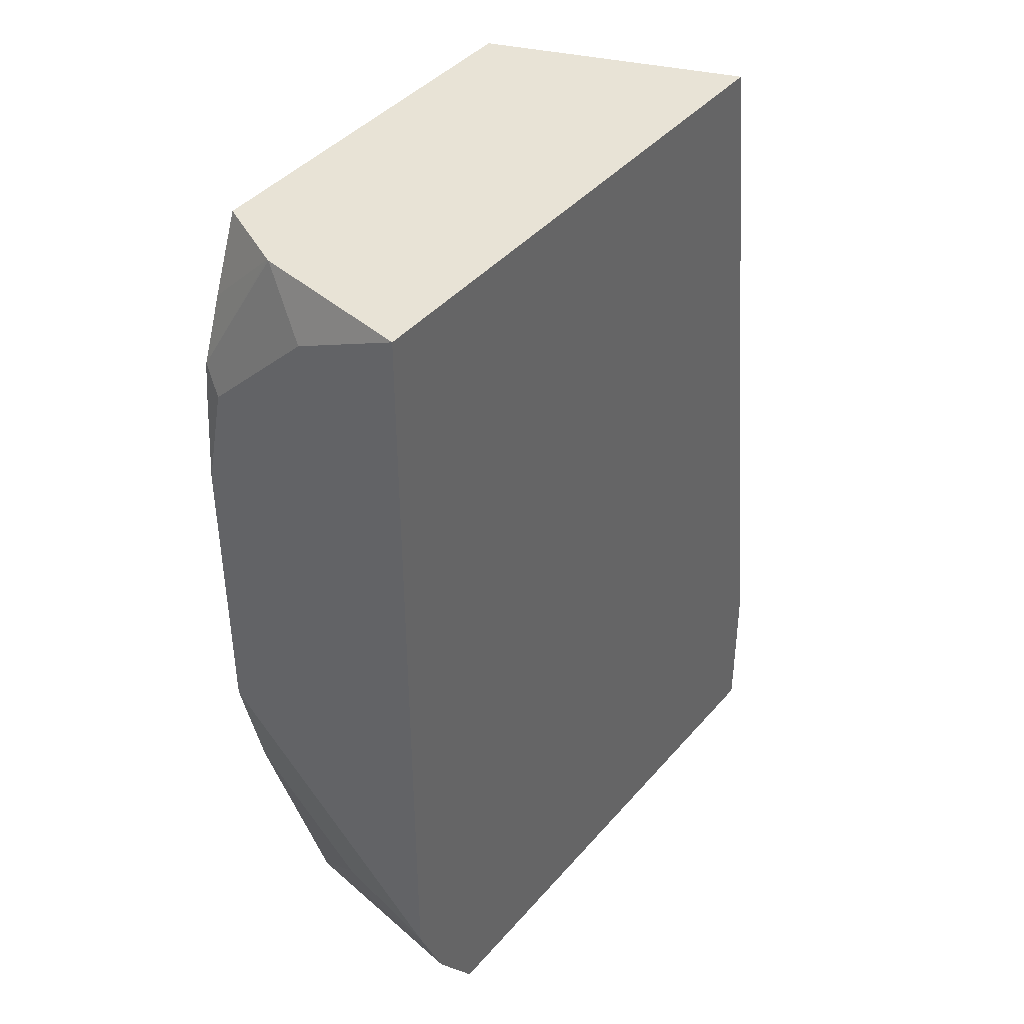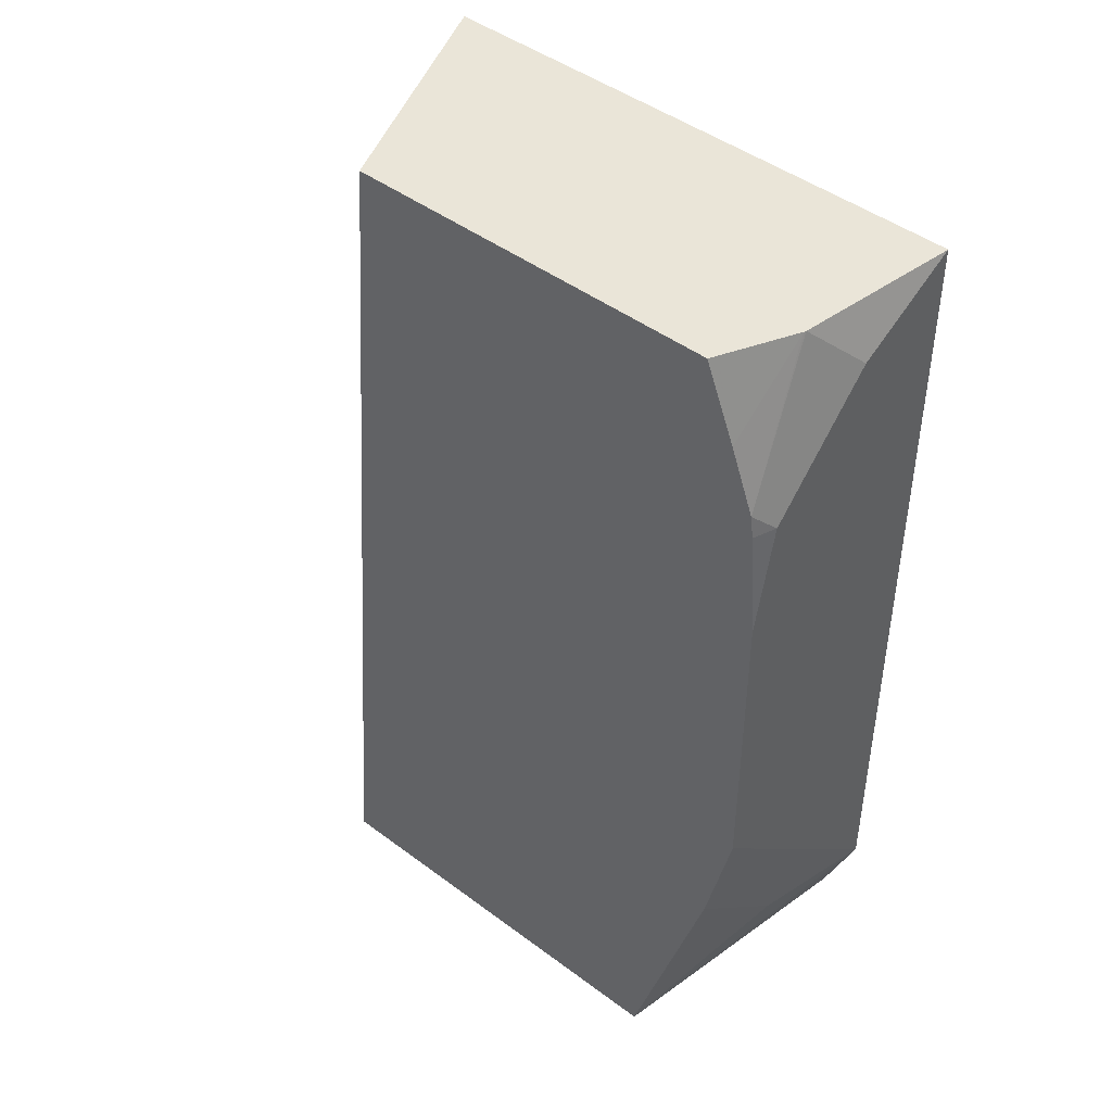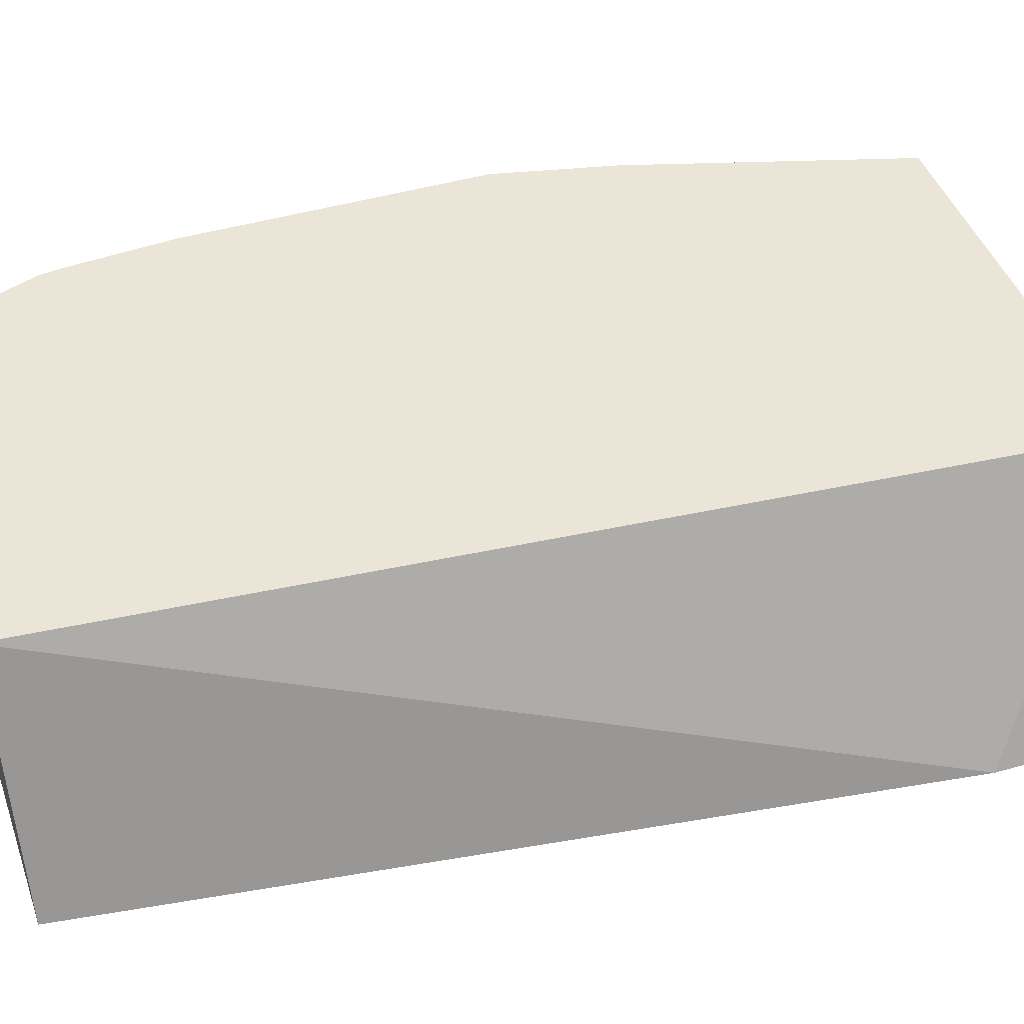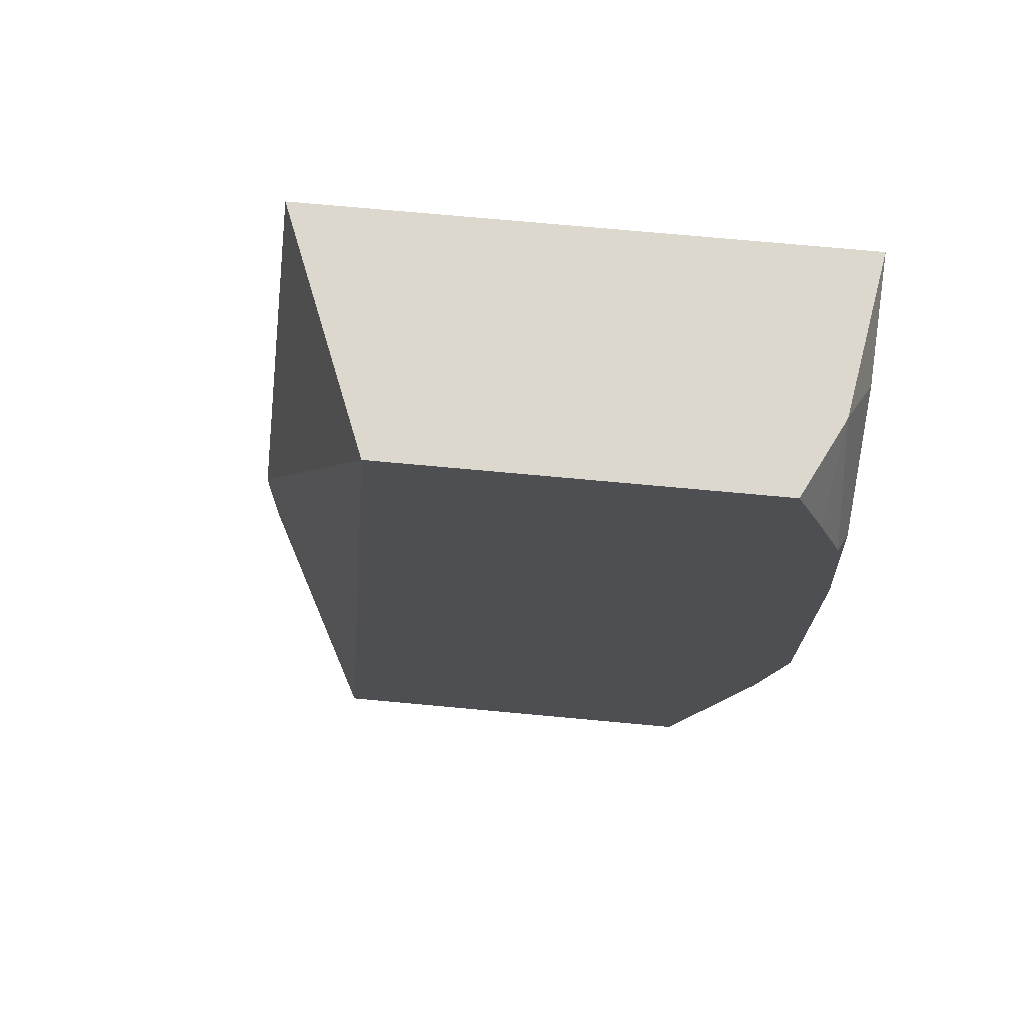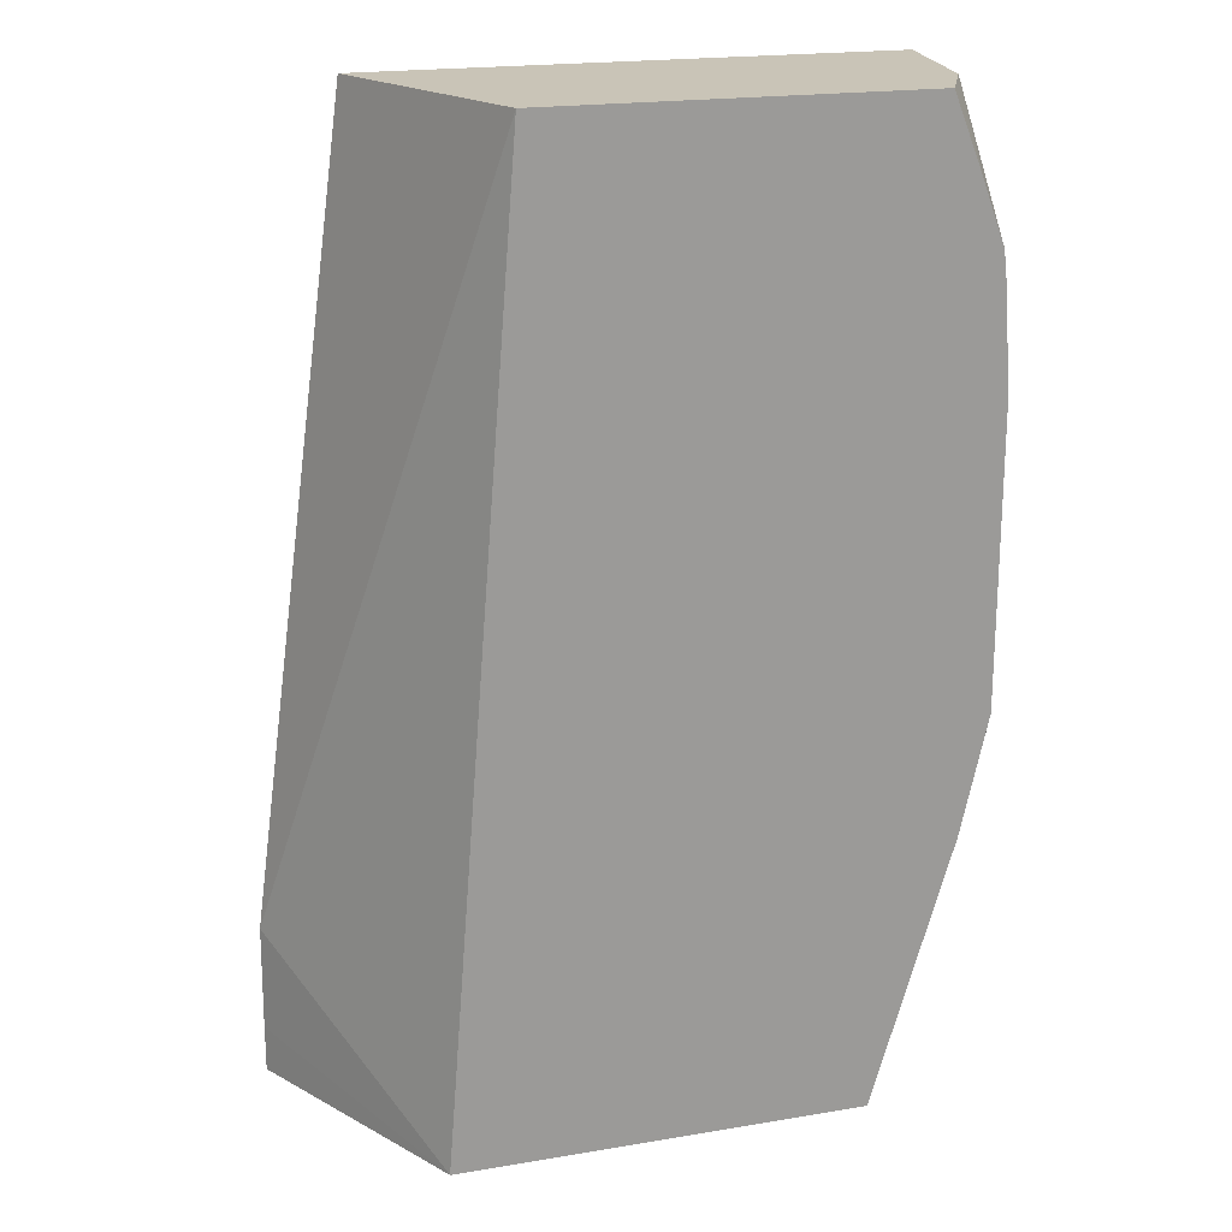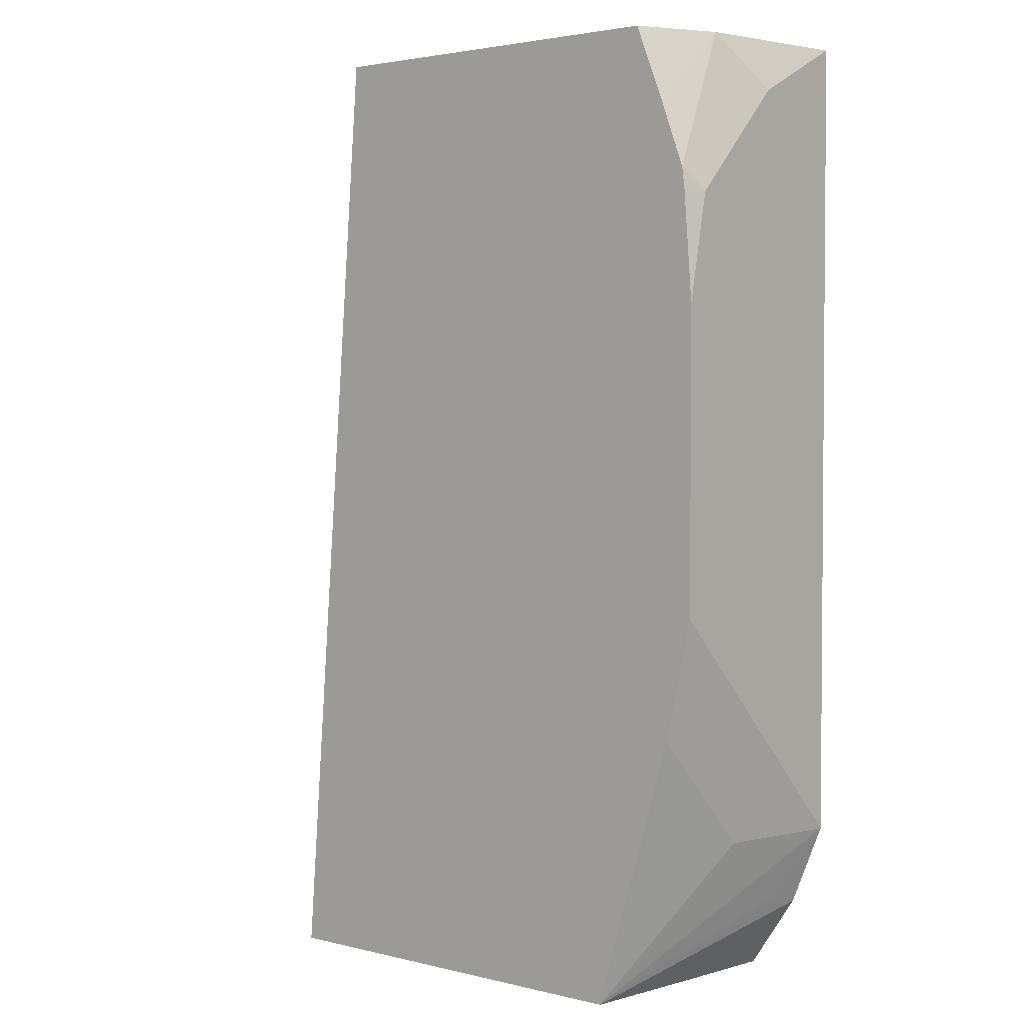
<metadata>
{"format":"obj","ext":"obj","renderer":"f3d","projection":"perspective","resolution":1024,"background":"white","views":[{"elev":41.7,"azim":-53.1,"up":"+Z"},{"elev":45.4,"azim":-139.2,"up":"+Z"},{"elev":44.2,"azim":71.1,"up":"+Y"},{"elev":72.2,"azim":-174.7,"up":"+Z"},{"elev":20.0,"azim":162.9,"up":"+Z"},{"elev":2.8,"azim":-139.8,"up":"+Z"}]}
</metadata>
<code>
v -0.5294 -0.5603 -0.1558
v -0.5294 -0.5603 -0.1693
v -0.5664 -0.4917 -0.1693
v -0.5297 -0.5603 -0.1249
v -0.6921 -0.5603 -0.1693
v -0.6849 -0.4917 -0.1693
v -0.5883 -0.4917 0.1087
v -0.5606 -0.5603 0.1087
v -0.7064 -0.5603 -0.1481
v -0.6893 -0.5315 -0.1693
v -0.7057 -0.55 -0.1453
v -0.7161 -0.5603 -0.1245
v -0.7083 -0.5254 -0.1245
v -0.7083 -0.4943 -0.0934
v -0.7083 -0.4917 -0.09081
v -0.6973 -0.4917 0.1087
v -0.7161 -0.5603 0.1087
v -0.7161 -0.5603 -0.1244
v -0.7161 -0.5293 -0.0934
v -0.7161 -0.4982 -0.06227
v -0.7161 -0.4917 -0.05579
v -0.6986 -0.4941 0.1087
v -0.706 -0.4917 0.0869
v -0.7085 -0.514 0.1087
v -0.7161 -0.5293 0.09338
v -0.7161 -0.5603 0.09338
v -0.7161 -0.4917 0.03112
v -0.7006 -0.4982 0.1087
v -0.7128 -0.4917 0.06873
v -0.7082 -0.5134 0.1087
v -0.7161 -0.4982 0.06225
v -0.7137 -0.4917 0.06225
f 16 23 22
f 13 19 14
f 14 21 15
f 14 20 21
f 14 19 20
f 13 18 19
f 7 30 24
f 9 12 11
f 7 17 8
f 7 24 17
f 7 28 30
f 17 24 25
f 12 18 13
f 17 25 26
f 27 31 32
f 18 25 31
f 18 31 27
f 18 27 21
f 18 21 20
f 18 20 19
f 22 23 28
f 23 29 30
f 23 30 28
f 24 30 29
f 24 29 31
f 24 31 25
f 29 32 31
f 7 22 28
f 18 26 25
f 7 16 22
f 1 12 9
f 6 13 14
f 6 14 15
f 1 2 3
f 1 3 4
f 1 4 8
f 1 8 17
f 1 26 18
f 1 18 12
f 1 9 5
f 1 5 2
f 2 5 10
f 2 10 6
f 2 6 3
f 3 6 15
f 1 17 26
f 3 21 27
f 3 15 21
f 6 12 13
f 6 11 12
f 6 9 11
f 5 9 10
f 4 7 8
f 6 10 9
f 3 16 7
f 3 23 16
f 3 29 23
f 3 32 29
f 3 27 32
f 3 7 4

</code>
